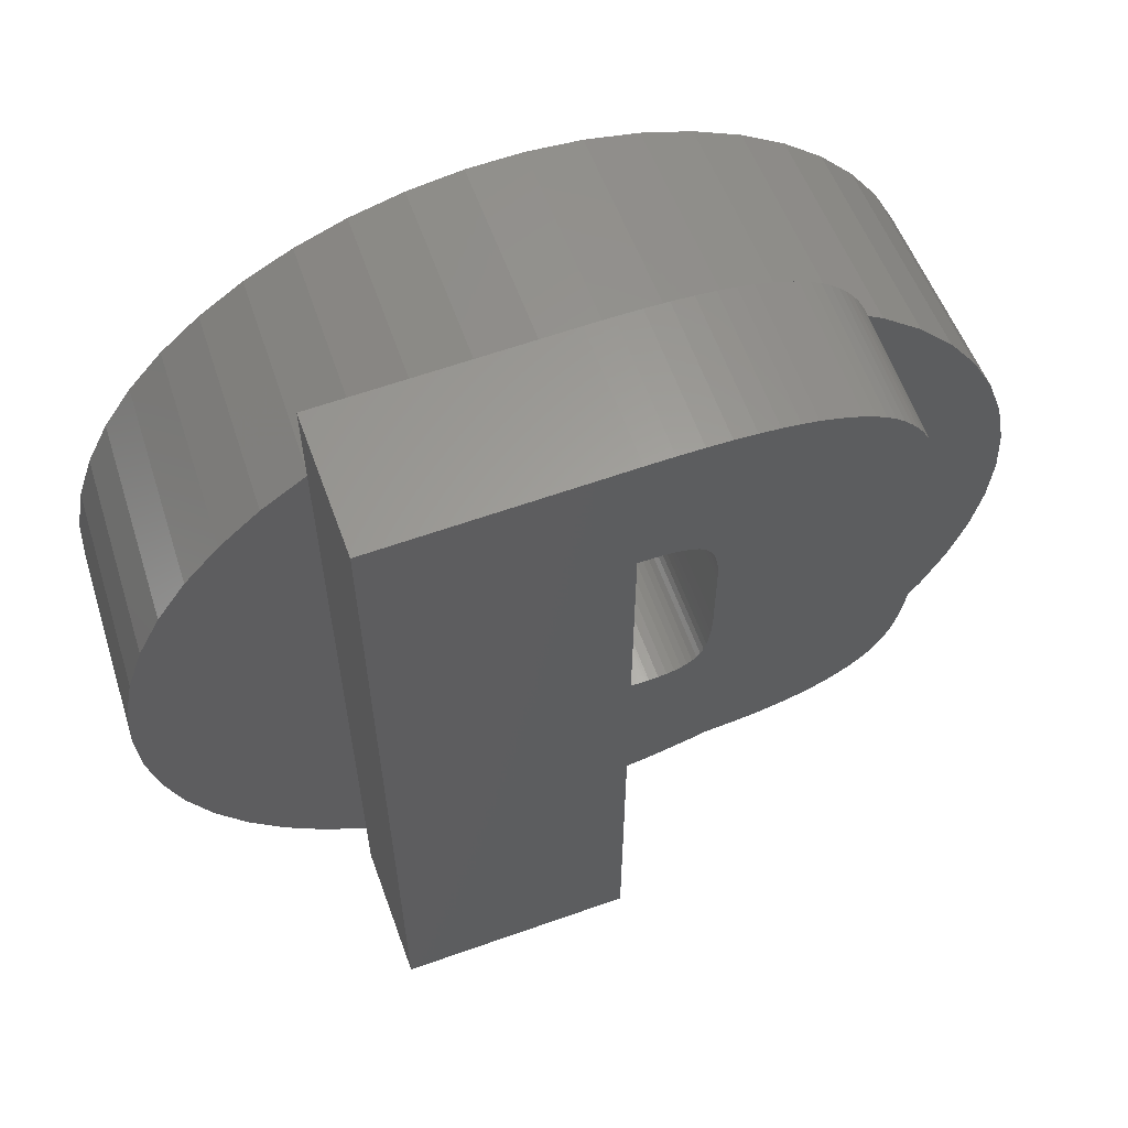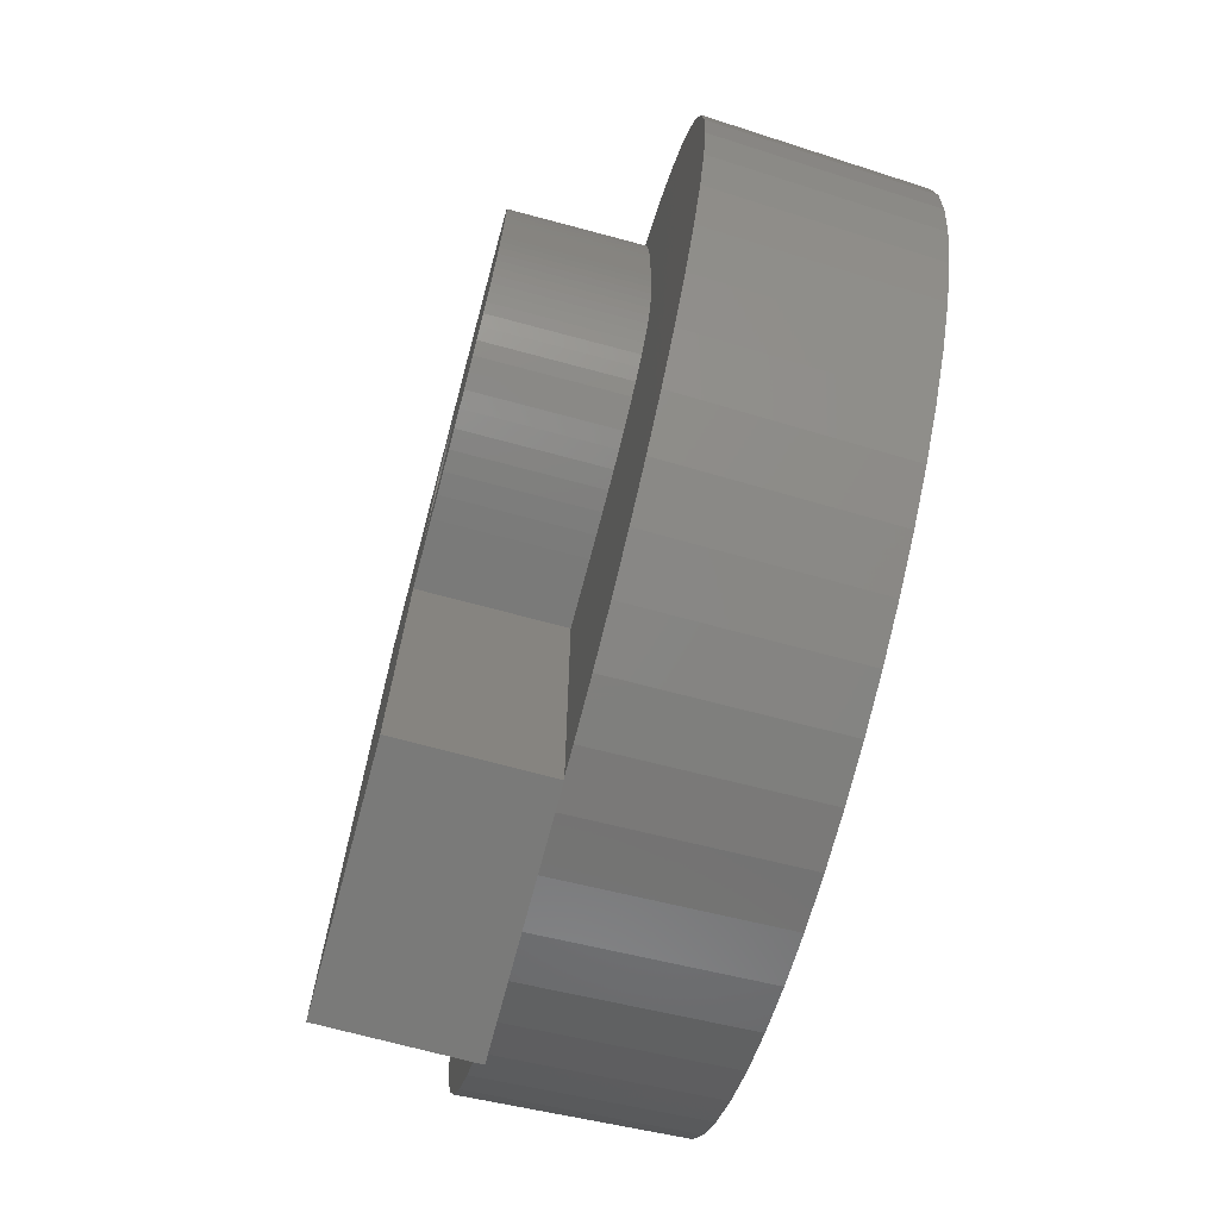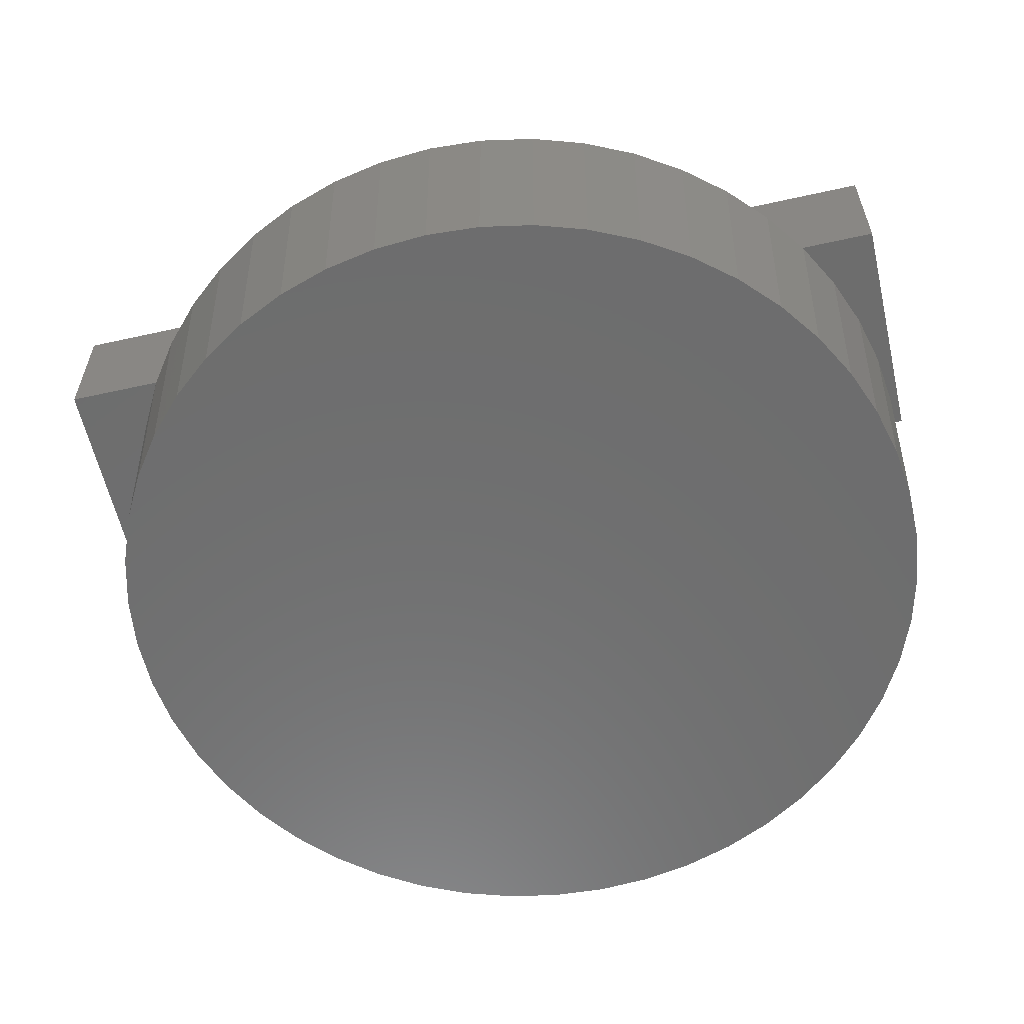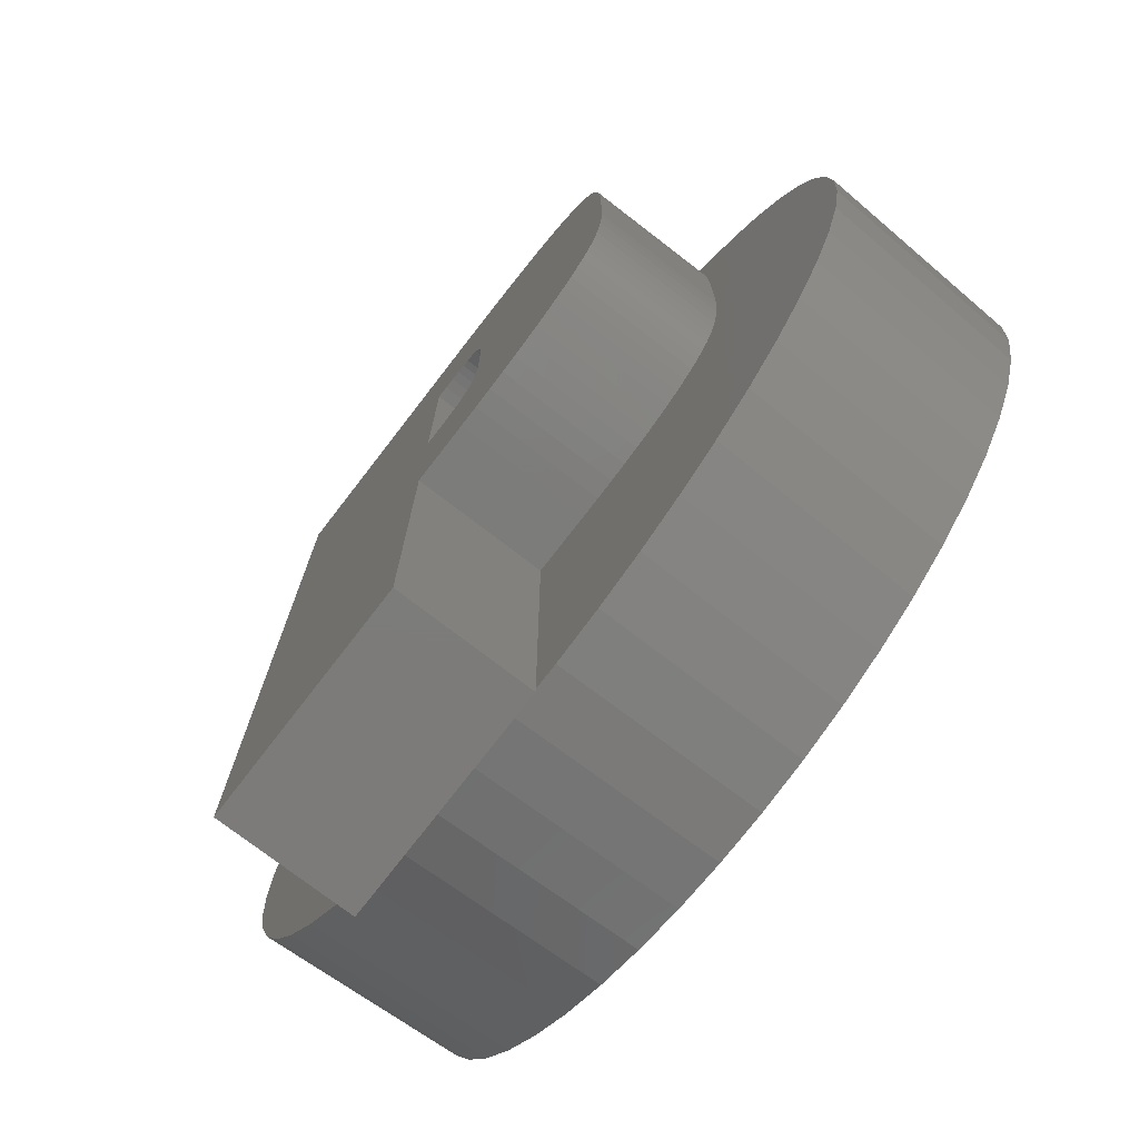
<metadata>
{"format":"stl","ext":"stl","renderer":"f3d","projection":"perspective","resolution":1024,"background":"white","views":[{"elev":61.5,"azim":-19.9,"up":"+Y"},{"elev":-72.8,"azim":75.1,"up":"+Y"},{"elev":-59.5,"azim":-77.1,"up":"+Z"},{"elev":-75.1,"azim":52.4,"up":"+Y"}]}
</metadata>
<code>
# stl→obj: 288 verts, 572 faces
v 6.175 0 -3
v 6.126 0.7739 -3
v 6.325 0 0
v -0.3877 -6.163 -3
v 0.02448 -6.313 0
v -0.3971 -6.313 0
v 0.3877 -6.163 -3
v 0.3971 -6.313 0
v 6.275 -0.7927 0
v 6.126 -0.7739 -3
v -6.126 -0.7739 -3
v -6.325 0 0
v -6.175 0 -3
v 1.157 6.066 -3
v 0.3877 6.163 -3
v 0.3971 6.313 0
v 5.741 2.273 -3
v 5.543 3.047 0
v 5.881 2.328 0
v 4.611 -4.33 0
v 4.032 -4.873 0
v 4.501 -4.227 -3
v 1.955 -6.015 0
v 1.157 -6.066 -3
v 1.908 -5.873 -3
v -6.126 0.7739 -3
v -6.275 0.7927 0
v 4.501 4.227 -3
v 4.032 4.873 0
v 4.611 4.33 0
v 6.126 1.573 0
v 6.275 0.7927 0
v 5.881 -2.328 0
v 5.543 -3.047 0
v 5.741 -2.273 -3
v 4.996 -3.63 -3
v 2.693 -5.723 0
v 2.629 -5.587 -3
v -4.611 -4.33 0
v -4.996 -3.63 -3
v -4.501 -4.227 -3
v -4.032 -4.873 0
v -5.741 2.273 -3
v -5.881 2.328 0
v -5.543 3.047 0
v 0.02448 4.485 0
v 1.115 2.321 0
v 1.115 3.403 0
v 1.111 3.587 0
v 0.02448 1.133 0
v 0.3686 4.469 0
v 1.098 3.751 0
v 1.111 2.122 0
v 0.5127 4.448 0
v 1.076 3.895 0
v 0.06551 1.131 0
v 0.6383 4.419 0
v 1.046 4.021 0
v 0.1049 1.129 0
v 0.7453 4.382 0
v 1.007 4.127 0
v 1.1 1.943 0
v 0.9595 4.214 0
v 0.1426 1.127 0
v 0.8336 4.336 0
v 0.9034 4.282 0
v 0.213 1.125 0
v 0.1786 1.126 0
v 0.2768 1.125 0
v 1.081 1.785 0
v 0.2458 1.125 0
v 0.4058 1.129 0
v 1.055 1.647 0
v 0.6283 1.167 0
v 1.021 1.53 0
v 0.5229 1.144 0
v 0.7219 1.2 0
v 0.9804 1.433 0
v 0.9318 1.357 0
v 0.8036 1.243 0
v 0.8736 1.295 0
v 0.2058 4.481 0
v 3.846 0.4528 0
v 3.931 0.9504 0
v 3.894 0.6876 0
v 3.974 1.56 0
v 3.788 0.2459 0
v 3.979 1.906 0
v 3.979 3.053 0
v 5.117 3.718 0
v 3.968 3.707 0
v 3.958 1.241 0
v 3.911 4.49 0
v 3.977 3.393 0
v 3.955 3.995 0
v 3.935 4.256 0
v 3.881 4.698 0
v 3.845 4.88 0
v 3.803 5.04 0
v 3.719 0.06683 0
v 3.636 -0.09273 0
v 6.126 -1.573 0
v 3.535 -0.2413 0
v 3.416 -0.379 0
v 3.279 -0.5057 0
v 3.125 -0.6214 0
v 2.953 -0.7262 0
v 5.117 -3.718 0
v 2.763 -0.8201 0
v 2.555 -0.9021 0
v 2.33 -0.9715 0
v 2.088 -1.028 0
v 3.389 -5.34 0
v 1.828 -1.073 0
v 1.551 -1.104 0
v 1.256 -1.123 0
v 0.944 -1.129 0
v 1.185 -6.213 0
v 0.02448 -1.129 0
v 3.389 5.34 0
v 3.802 5.045 0
v 3.748 5.203 0
v 3.685 5.354 0
v 3.612 5.497 0
v 3.529 5.634 0
v 3.436 5.763 0
v 3.332 5.885 0
v 2.693 5.723 0
v 3.217 6 0
v 3.086 6.106 0
v 2.939 6.205 0
v 2.778 6.296 0
v 2.601 6.378 0
v 1.955 6.015 0
v 2.409 6.453 0
v 2.201 6.52 0
v 1.973 6.578 0
v 1.718 6.627 0
v 1.185 6.213 0
v 1.437 6.668 0
v 1.13 6.699 0
v 0.7959 6.722 0
v 0.4357 6.735 0
v 0.04895 6.74 0
v -0.3971 6.313 0
v -1.185 6.213 0
v -3.401 6.74 0
v -1.955 6.015 0
v -2.693 5.723 0
v -3.389 5.34 0
v -3.401 5.331 0
v 0.02448 -6.435 0
v -1.185 -6.213 0
v -3.401 -6.435 0
v -1.955 -6.015 0
v -2.693 -5.723 0
v -3.389 -5.34 0
v -3.401 -5.331 0
v -4.032 4.873 0
v -4.611 4.33 0
v -5.117 3.718 0
v -5.117 -3.718 0
v -5.543 -3.047 0
v -5.881 -2.328 0
v -6.126 1.573 0
v -6.126 -1.573 0
v -6.275 -0.7927 0
v -0.3877 6.163 -3
v -3.936 4.758 -3
v -4.501 4.227 -3
v 1.908 5.873 -3
v 2.629 5.587 -3
v 4.996 3.63 -3
v 5.981 -1.536 -3
v 5.411 -2.975 -3
v 3.309 -5.214 -3
v -2.629 -5.587 -3
v -5.411 -2.975 -3
v -5.981 1.536 -3
v -2.629 5.587 -3
v -5.411 2.975 -3
v -4.996 3.63 -3
v 5.411 2.975 -3
v 3.936 -4.758 -3
v 5.981 1.536 -3
v 3.936 4.758 -3
v 3.309 5.214 -3
v -1.157 -6.066 -3
v -1.157 6.066 -3
v -1.908 -5.873 -3
v -1.908 5.873 -3
v -3.309 -5.214 -3
v -3.309 5.214 -3
v -3.936 -4.758 -3
v -5.741 -2.273 -3
v -5.981 -1.536 -3
v 3.968 3.707 2
v 1.111 3.587 2
v 1.115 3.403 2
v 1.437 6.668 2
v 1.098 3.751 2
v 1.076 3.895 2
v 1.046 4.021 2
v 1.007 4.127 2
v 0.9595 4.214 2
v 0.9034 4.282 2
v 0.8336 4.336 2
v 0.6383 4.419 2
v 1.13 6.699 2
v 0.7959 6.722 2
v 0.7453 4.382 2
v 0.5127 4.448 2
v 0.3686 4.469 2
v 0.4357 6.735 2
v 0.2058 4.481 2
v 0.04895 6.74 2
v 0.02448 4.485 2
v -3.401 6.74 2
v 0.02448 1.133 2
v -3.401 -6.435 2
v 0.02448 -1.129 2
v 0.02448 -6.435 2
v 3.979 3.053 2
v 3.977 3.393 2
v 1.115 2.321 2
v 3.979 1.906 2
v 1.111 2.122 2
v 3.955 3.995 2
v 3.935 4.256 2
v 1.1 1.943 2
v 3.911 4.49 2
v 3.974 1.56 2
v 3.881 4.698 2
v 1.081 1.785 2
v 3.845 4.88 2
v 3.802 5.045 2
v 3.958 1.241 2
v 3.748 5.203 2
v 1.055 1.647 2
v 3.685 5.354 2
v 3.931 0.9504 2
v 3.612 5.497 2
v 1.021 1.53 2
v 3.529 5.634 2
v 3.436 5.763 2
v 3.894 0.6876 2
v 3.332 5.885 2
v 0.9804 1.433 2
v 3.217 6 2
v 3.846 0.4528 2
v 3.086 6.106 2
v 3.788 0.2459 2
v 2.939 6.205 2
v 2.778 6.296 2
v 3.719 0.06683 2
v 2.601 6.378 2
v 3.636 -0.09273 2
v 2.409 6.453 2
v 3.535 -0.2413 2
v 2.201 6.52 2
v 3.416 -0.379 2
v 1.973 6.578 2
v 3.279 -0.5057 2
v 1.718 6.627 2
v 3.125 -0.6214 2
v 2.953 -0.7262 2
v 0.9318 1.357 2
v 2.763 -0.8201 2
v 2.555 -0.9021 2
v 2.33 -0.9715 2
v 0.8736 1.295 2
v 2.088 -1.028 2
v 1.828 -1.073 2
v 0.8036 1.243 2
v 1.551 -1.104 2
v 0.7219 1.2 2
v 1.256 -1.123 2
v 0.944 -1.129 2
v 0.6283 1.167 2
v 0.5229 1.144 2
v 0.4058 1.129 2
v 0.2768 1.125 2
v 0.2458 1.125 2
v 0.213 1.125 2
v 0.1786 1.126 2
v 0.1426 1.127 2
v 0.1049 1.129 2
v 0.06551 1.131 2
f 1 2 3
f 4 5 6
f 7 5 4
f 5 7 8
f 9 10 3
f 11 12 13
f 14 15 16
f 17 18 19
f 20 21 22
f 23 24 25
f 26 12 27
f 28 29 30
f 2 31 32
f 33 34 35
f 20 22 36
f 37 23 38
f 39 40 41
f 42 39 41
f 43 44 45
f 46 47 48
f 46 48 49
f 47 46 50
f 51 49 52
f 47 50 53
f 54 52 55
f 56 53 50
f 57 55 58
f 59 53 56
f 60 58 61
f 53 59 62
f 60 61 63
f 64 62 59
f 65 63 66
f 67 62 68
f 63 65 60
f 69 70 71
f 58 60 57
f 70 72 73
f 55 57 54
f 74 75 76
f 75 77 78
f 52 54 51
f 79 80 81
f 49 51 82
f 78 80 79
f 80 78 77
f 77 75 74
f 49 82 46
f 73 76 75
f 76 73 72
f 72 70 69
f 62 71 70
f 68 62 64
f 71 62 67
f 83 3 32
f 84 32 31
f 83 32 85
f 86 31 19
f 87 3 83
f 88 19 18
f 3 87 9
f 89 18 90
f 32 84 85
f 91 90 30
f 31 92 84
f 93 30 29
f 19 88 86
f 18 89 88
f 90 94 89
f 90 91 94
f 30 95 91
f 30 96 95
f 30 93 96
f 29 97 93
f 29 98 97
f 98 29 99
f 31 86 92
f 100 9 87
f 101 9 100
f 9 101 102
f 103 102 101
f 104 102 103
f 102 104 33
f 105 33 104
f 106 33 105
f 33 106 34
f 107 34 106
f 34 107 108
f 109 108 107
f 110 108 109
f 108 110 20
f 111 20 110
f 20 111 21
f 112 21 111
f 21 112 113
f 114 113 112
f 115 113 114
f 113 115 37
f 116 37 115
f 37 116 23
f 117 23 116
f 23 117 118
f 117 8 118
f 119 8 117
f 8 119 5
f 120 121 99
f 121 120 122
f 122 120 123
f 123 120 124
f 124 120 125
f 125 120 126
f 120 127 126
f 128 127 120
f 127 128 129
f 129 128 130
f 130 128 131
f 131 128 132
f 128 133 132
f 134 133 128
f 133 134 135
f 135 134 136
f 136 134 137
f 134 138 137
f 139 138 134
f 138 139 140
f 139 141 140
f 139 142 141
f 16 142 139
f 142 16 143
f 16 144 143
f 145 144 16
f 146 144 145
f 147 146 148
f 146 147 144
f 149 147 148
f 150 147 149
f 147 150 151
f 152 6 5
f 152 153 6
f 154 153 152
f 154 155 153
f 154 156 155
f 154 157 156
f 157 154 158
f 159 158 151
f 159 42 158
f 160 42 159
f 160 39 42
f 161 39 160
f 161 162 39
f 45 162 161
f 45 163 162
f 44 163 45
f 44 164 163
f 165 164 44
f 165 166 164
f 27 166 165
f 27 167 166
f 167 27 12
f 15 145 16
f 145 15 168
f 169 170 159
f 171 14 134
f 172 134 128
f 173 30 90
f 3 2 32
f 9 102 10
f 102 174 10
f 102 35 174
f 33 35 102
f 34 36 175
f 113 176 21
f 113 38 176
f 156 157 177
f 40 163 178
f 26 27 165
f 179 26 165
f 180 149 148
f 179 165 43
f 43 165 44
f 181 45 182
f 134 14 139
f 14 16 139
f 120 172 128
f 172 171 134
f 31 17 19
f 18 173 90
f 17 183 18
f 3 10 1
f 108 20 36
f 108 36 34
f 34 175 35
f 23 25 38
f 118 8 24
f 118 24 23
f 8 7 24
f 37 38 113
f 21 176 184
f 10 2 1
f 174 2 10
f 174 185 2
f 35 185 174
f 35 17 185
f 175 17 35
f 175 183 17
f 36 183 175
f 36 173 183
f 22 173 36
f 22 28 173
f 184 28 22
f 184 186 28
f 176 186 184
f 176 187 186
f 38 187 176
f 38 172 187
f 25 172 38
f 25 171 172
f 24 171 25
f 24 14 171
f 7 14 24
f 7 15 14
f 4 15 7
f 4 168 15
f 188 168 4
f 188 189 168
f 190 189 188
f 190 191 189
f 177 191 190
f 177 180 191
f 192 180 177
f 192 193 180
f 194 193 192
f 194 169 193
f 41 169 194
f 41 170 169
f 40 170 41
f 40 182 170
f 178 182 40
f 178 181 182
f 195 181 178
f 195 43 181
f 196 43 195
f 196 179 43
f 11 179 196
f 11 26 179
f 26 11 13
f 155 156 177
f 42 41 194
f 163 164 195
f 164 166 195
f 166 11 196
f 168 189 145
f 180 150 149
f 13 12 26
f 182 161 160
f 182 45 161
f 170 182 160
f 170 160 159
f 181 43 45
f 187 172 120
f 187 99 29
f 99 187 120
f 173 28 30
f 185 17 31
f 2 185 31
f 21 184 22
f 166 167 11
f 167 12 11
f 177 157 192
f 192 158 42
f 158 192 157
f 192 42 194
f 162 163 40
f 39 162 40
f 163 195 178
f 189 146 145
f 189 148 146
f 193 151 150
f 151 193 159
f 193 150 180
f 186 187 29
f 28 186 29
f 183 173 18
f 195 166 196
f 6 188 4
f 191 180 148
f 191 148 189
f 169 159 193
f 153 155 188
f 6 153 188
f 188 155 190
f 155 177 190
f 197 198 199
f 200 201 198
f 200 202 201
f 200 203 202
f 200 204 203
f 200 205 204
f 200 206 205
f 200 207 206
f 208 209 210
f 200 211 207
f 209 208 211
f 210 212 208
f 213 210 214
f 210 213 212
f 214 215 213
f 216 215 214
f 216 217 215
f 218 219 217
f 220 219 218
f 218 217 216
f 219 220 221
f 221 220 222
f 199 223 224
f 223 225 226
f 199 224 197
f 227 226 225
f 198 197 228
f 198 228 229
f 230 226 227
f 198 229 231
f 226 230 232
f 198 231 233
f 234 232 230
f 198 233 235
f 198 235 236
f 232 234 237
f 198 236 238
f 239 237 234
f 198 238 240
f 237 239 241
f 198 240 242
f 243 241 239
f 198 242 244
f 198 244 245
f 241 243 246
f 198 245 247
f 248 246 243
f 198 247 249
f 246 248 250
f 198 249 251
f 250 248 252
f 198 251 253
f 198 253 254
f 252 248 255
f 198 254 256
f 255 248 257
f 198 256 258
f 257 248 259
f 198 258 260
f 259 248 261
f 198 260 262
f 261 248 263
f 198 262 264
f 263 248 265
f 198 264 200
f 223 199 225
f 211 200 209
f 265 248 266
f 267 266 248
f 266 267 268
f 268 267 269
f 269 267 270
f 271 270 267
f 270 271 272
f 272 271 273
f 274 273 271
f 273 274 275
f 276 275 274
f 275 276 277
f 277 276 278
f 279 278 276
f 280 278 279
f 281 278 280
f 221 281 282
f 221 282 283
f 221 283 284
f 221 284 285
f 221 285 286
f 221 286 287
f 221 287 288
f 221 288 219
f 281 221 278
f 119 278 221
f 278 119 117
f 117 277 278
f 277 117 116
f 116 275 277
f 275 116 115
f 115 273 275
f 273 115 114
f 114 272 273
f 272 114 112
f 112 270 272
f 270 112 111
f 111 269 270
f 269 111 110
f 110 268 269
f 268 110 109
f 109 266 268
f 266 109 107
f 107 265 266
f 265 107 106
f 106 263 265
f 263 106 105
f 105 261 263
f 261 105 104
f 261 103 259
f 103 261 104
f 259 101 257
f 101 259 103
f 257 100 255
f 100 257 101
f 255 87 252
f 87 255 100
f 252 83 250
f 83 252 87
f 250 85 246
f 85 250 83
f 246 84 241
f 84 246 85
f 241 92 237
f 92 241 84
f 237 86 232
f 86 237 92
f 232 88 226
f 88 232 86
f 226 89 223
f 89 226 88
f 223 94 224
f 94 223 89
f 224 91 197
f 91 224 94
f 197 95 228
f 95 197 91
f 228 96 229
f 96 228 95
f 229 93 231
f 93 229 96
f 231 97 233
f 97 231 93
f 233 98 235
f 98 233 97
f 236 99 121
f 235 99 236
f 99 235 98
f 236 122 238
f 122 236 121
f 238 123 240
f 123 238 122
f 240 124 242
f 124 240 123
f 242 125 244
f 125 242 124
f 244 126 245
f 126 244 125
f 245 127 247
f 127 245 126
f 127 249 247
f 249 127 129
f 129 251 249
f 251 129 130
f 130 253 251
f 253 130 131
f 131 254 253
f 254 131 132
f 132 256 254
f 256 132 133
f 133 258 256
f 258 133 135
f 135 260 258
f 260 135 136
f 136 262 260
f 262 136 137
f 137 264 262
f 264 137 138
f 138 200 264
f 200 138 140
f 140 209 200
f 209 140 141
f 141 210 209
f 210 141 142
f 142 214 210
f 214 142 143
f 143 216 214
f 216 143 144
f 144 218 216
f 218 144 147
f 151 218 147
f 220 151 158
f 220 158 154
f 151 220 218
f 154 222 220
f 222 154 152
f 221 5 119
f 222 5 221
f 5 222 152
f 71 284 283
f 284 71 67
f 67 285 284
f 285 67 68
f 68 286 285
f 286 68 64
f 64 287 286
f 287 64 59
f 59 288 287
f 288 59 56
f 56 219 288
f 219 56 50
f 219 46 217
f 46 219 50
f 46 215 217
f 215 46 82
f 82 213 215
f 213 82 51
f 51 212 213
f 212 51 54
f 54 208 212
f 208 54 57
f 57 211 208
f 211 57 60
f 60 207 211
f 207 60 65
f 65 206 207
f 206 65 66
f 63 206 66
f 206 63 205
f 61 205 63
f 205 61 204
f 58 204 61
f 204 58 203
f 55 203 58
f 203 55 202
f 52 202 55
f 202 52 201
f 49 201 52
f 201 49 198
f 48 198 49
f 198 48 199
f 47 199 48
f 199 47 225
f 53 225 47
f 225 53 227
f 62 227 53
f 227 62 230
f 70 230 62
f 230 70 234
f 73 234 70
f 234 73 239
f 75 239 73
f 239 75 243
f 78 243 75
f 243 78 248
f 79 248 78
f 248 79 267
f 81 267 79
f 267 81 271
f 81 274 271
f 274 81 80
f 80 276 274
f 276 80 77
f 77 279 276
f 279 77 74
f 74 280 279
f 280 74 76
f 76 281 280
f 281 76 72
f 72 282 281
f 282 72 69
f 69 283 282
f 283 69 71

</code>
